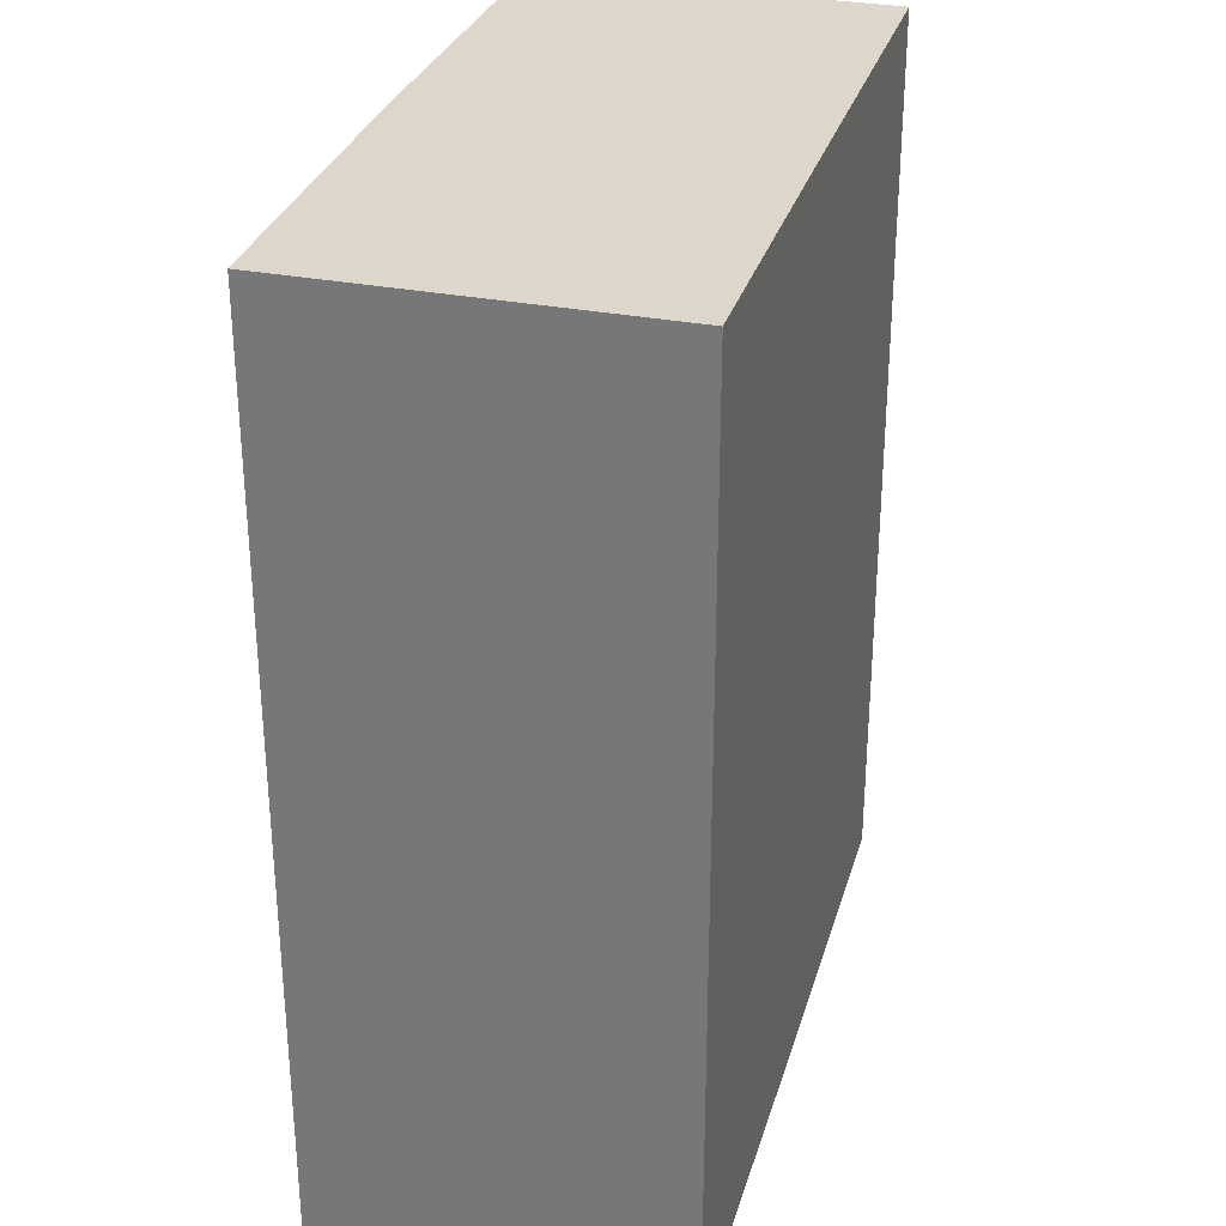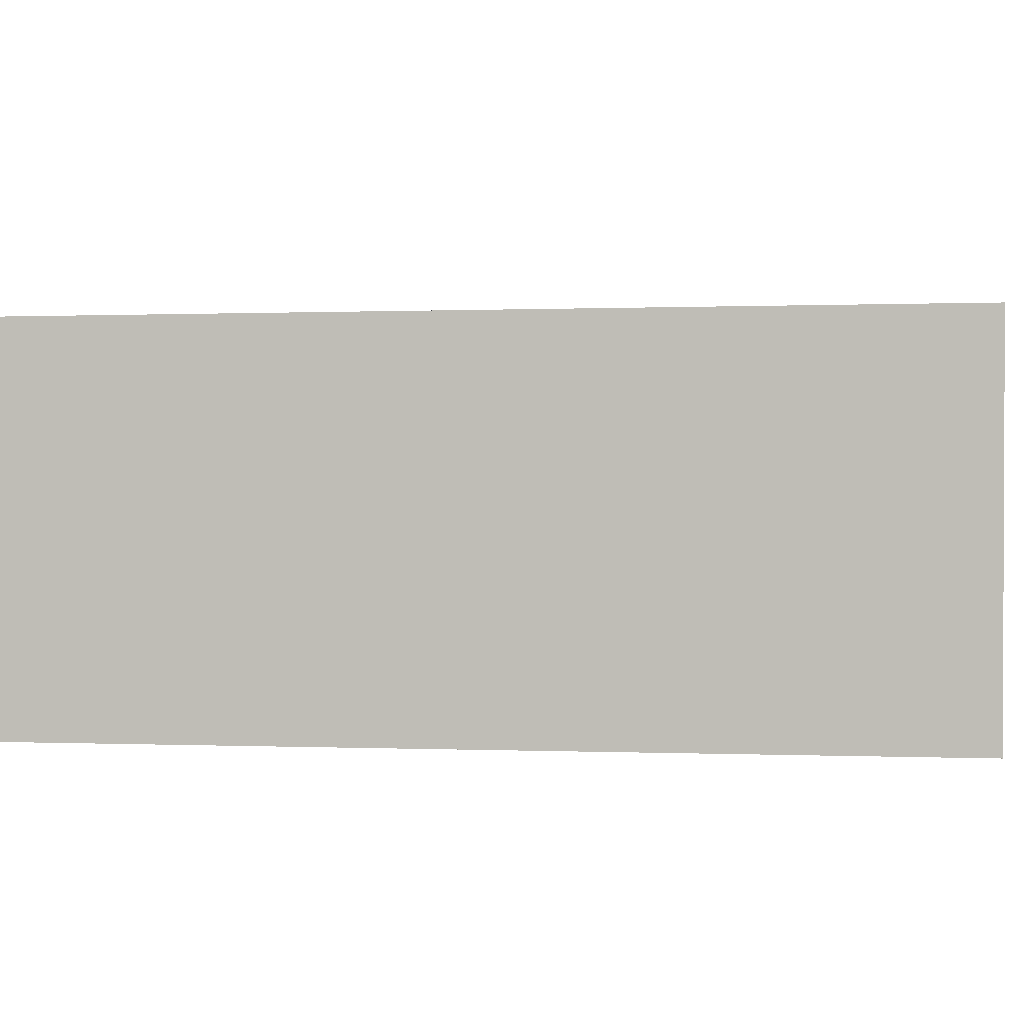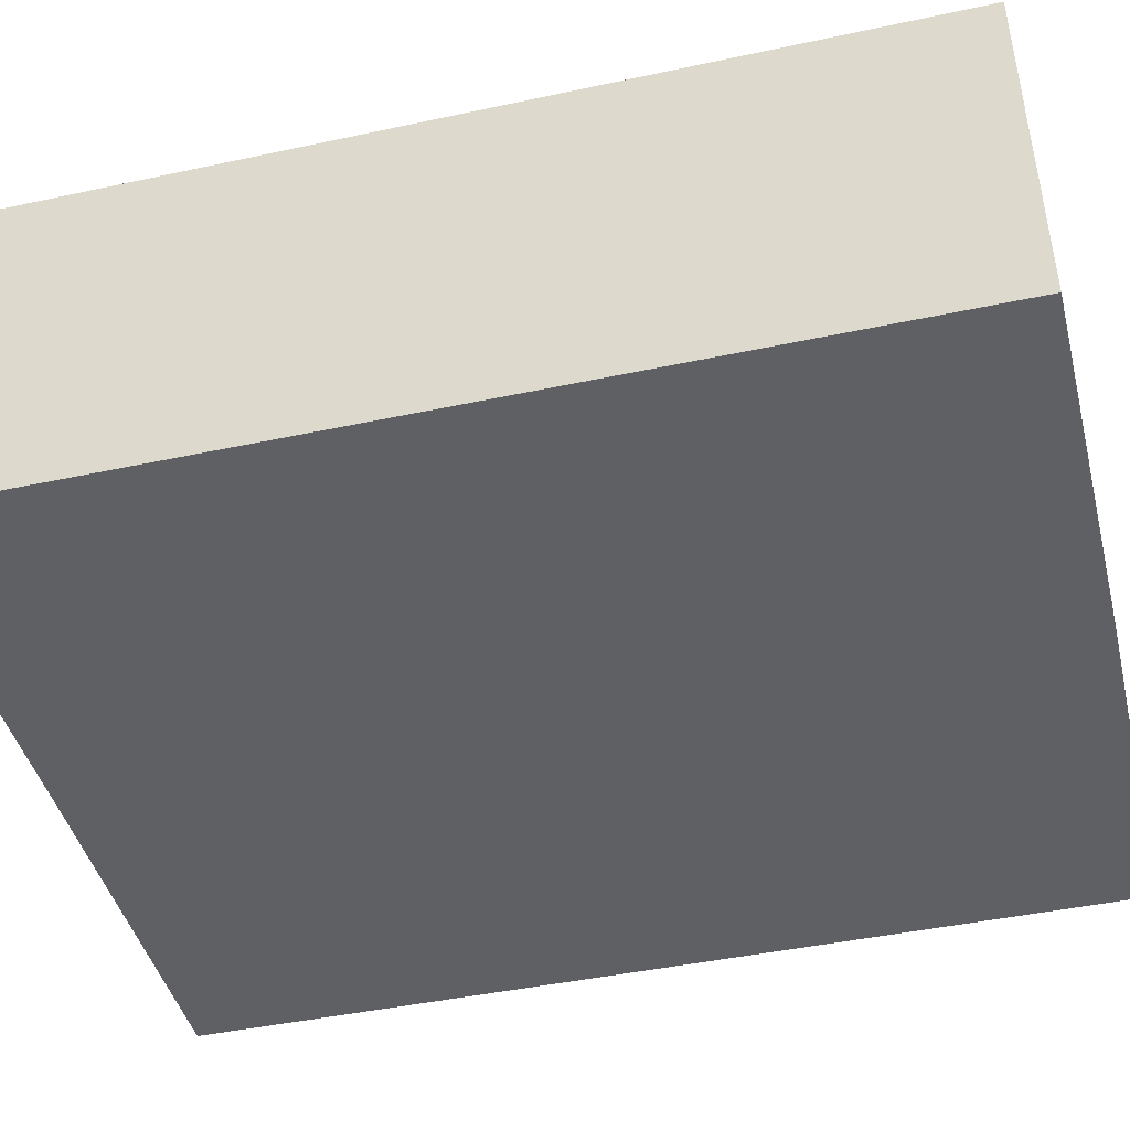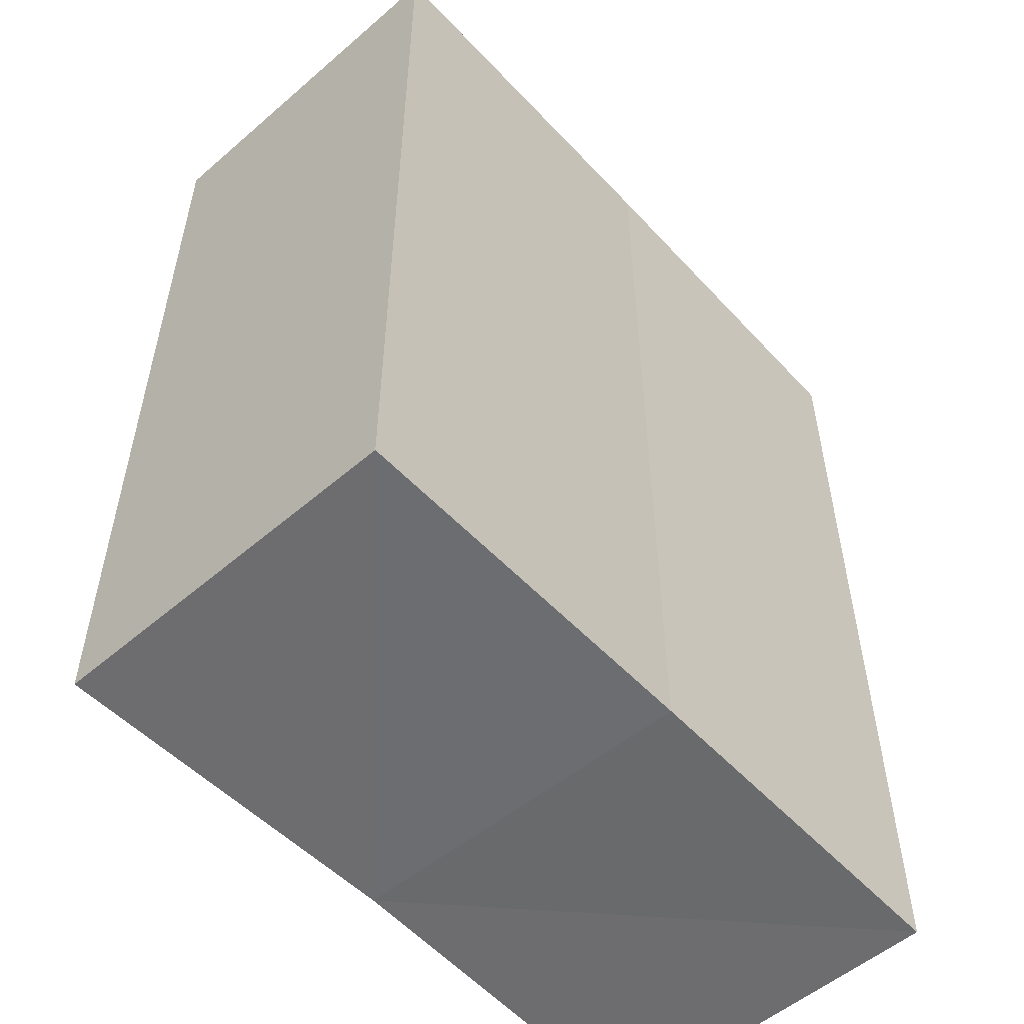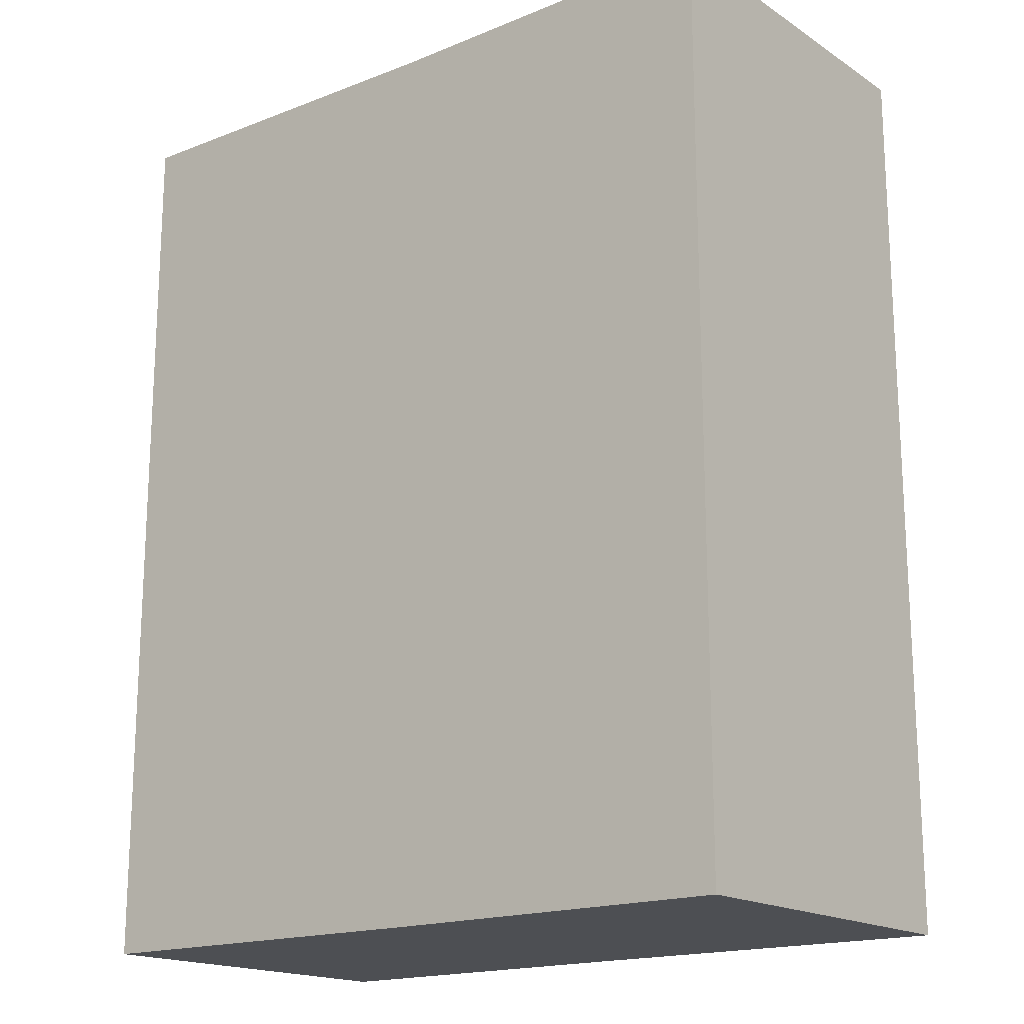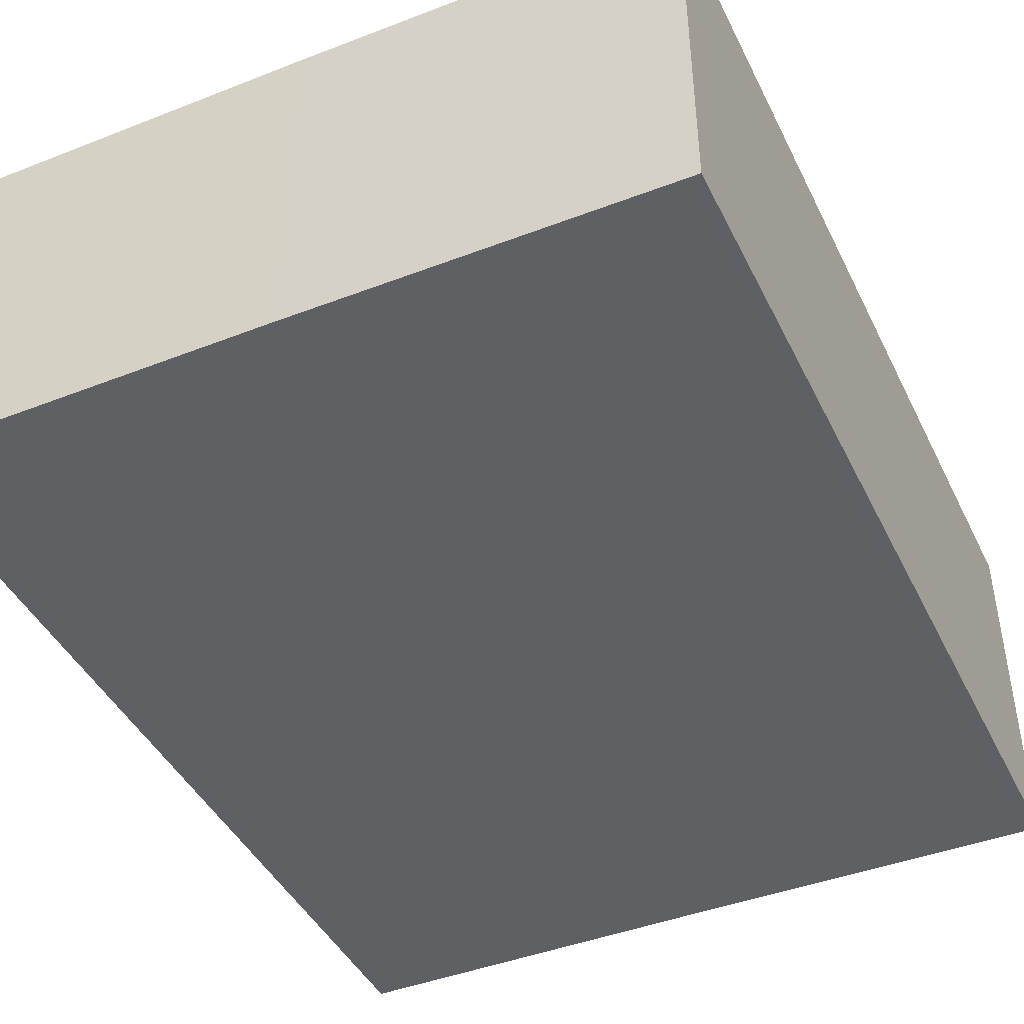
<metadata>
{"format":"obj","ext":"obj","renderer":"f3d","projection":"perspective","resolution":1024,"background":"white","views":[{"elev":30.1,"azim":-74.7,"up":"+Z"},{"elev":1.4,"azim":99.5,"up":"+Y"},{"elev":-44.1,"azim":-75.9,"up":"+Y"},{"elev":-54.0,"azim":131.8,"up":"+Z"},{"elev":-17.5,"azim":-142.1,"up":"+Z"},{"elev":-43.8,"azim":24.8,"up":"+Y"}]}
</metadata>
<code>
o 7818
v 2226 1872 12.61
v 2226 1872 12.61
v 2226 1872 12.64
v 2226 1872 12.61
v 2226 1872 12.64
v 2226 1872 12.61
v 2226 1872 12.64
v 2226 1872 12.61
v 2226 1872 12.64
v 2226 1872 12.61
v 2226 1872 12.61
v 2226 1872 12.61
v 2226 1872 12.64
v 2226 1872 12.61
v 2226 1872 12.64
v 2226 1872 12.61
v 2226 1872 12.61
v 2226 1872 12.64
v 2226 1872 12.61
v 2226 1872 12.61
v 2226 1872 12.64
v 2226 1872 12.61
v 2226 1872 12.61
v 2226 1872 12.64
v 2226 1872 12.64
v 2226 1872 12.61
v 2226 1872 12.61
v 2226 1872 12.64
v 2226 1872 12.64
v 2226 1872 12.64
v 2226 1872 12.61
v 2226 1872 12.61
v 2226 1872 12.61
v 2226 1872 12.64
v 2226 1872 12.64
v 2226 1872 12.64
v 2226 1872 12.64
f 1 2 3
f 4 1 5
f 5 6 7
f 7 8 9
f 10 11 8
f 12 10 13
f 10 14 15
f 16 8 17
f 13 16 18
f 16 17 19
f 18 20 21
f 22 19 23
f 24 19 25
f 26 27 24
f 18 28 29
f 30 31 29
f 32 33 30
f 15 34 28
f 15 35 34
f 36 37 35

</code>
